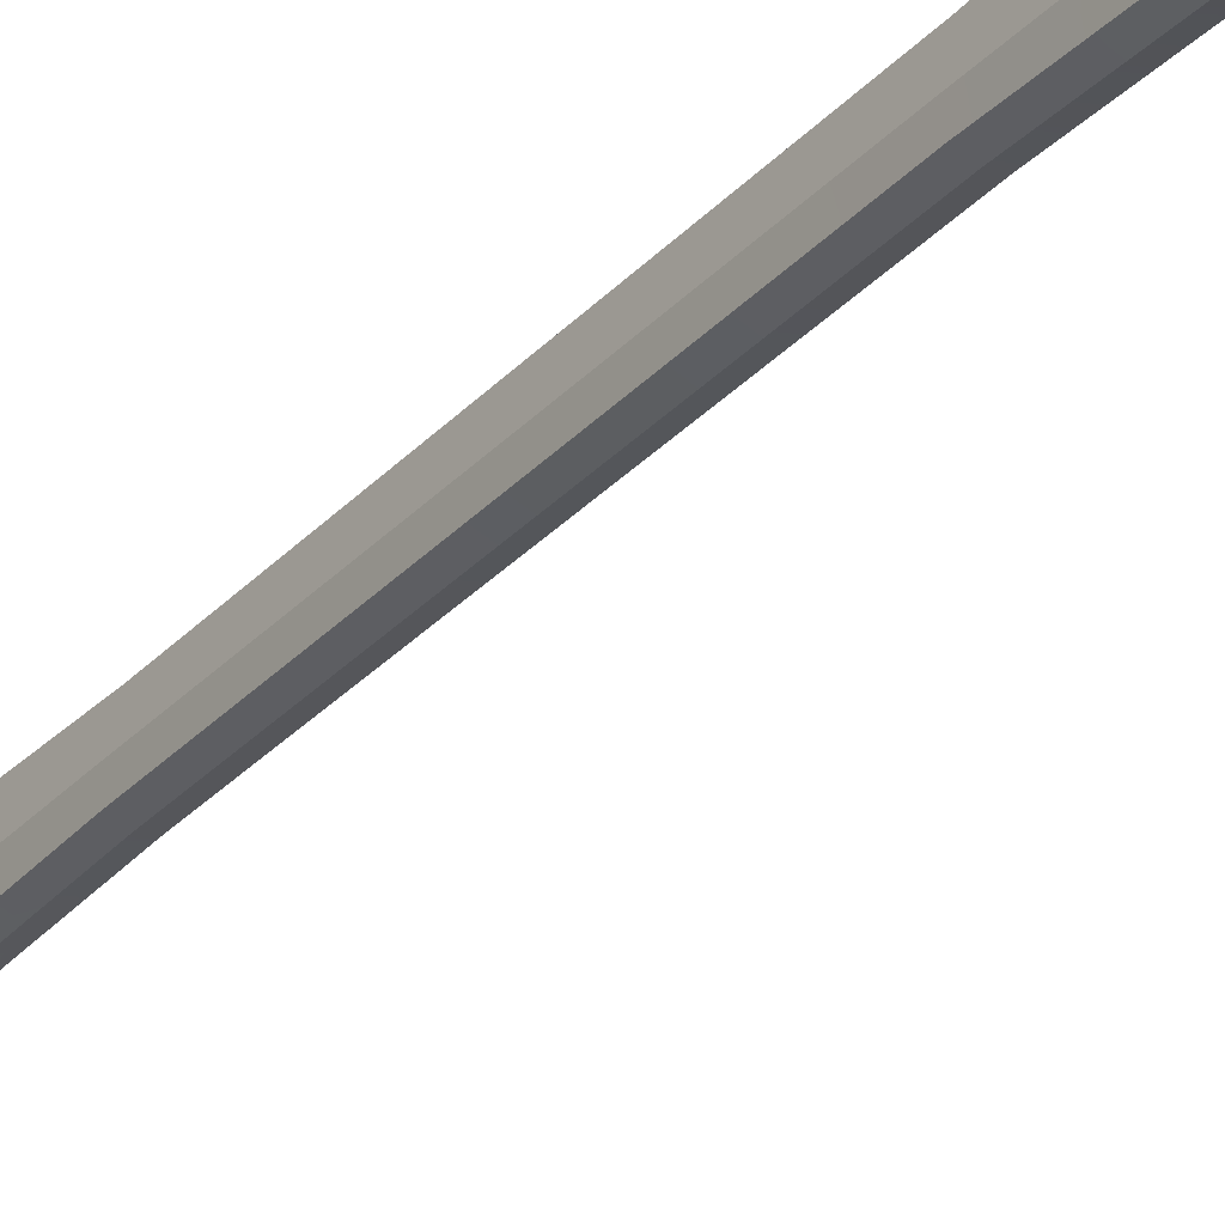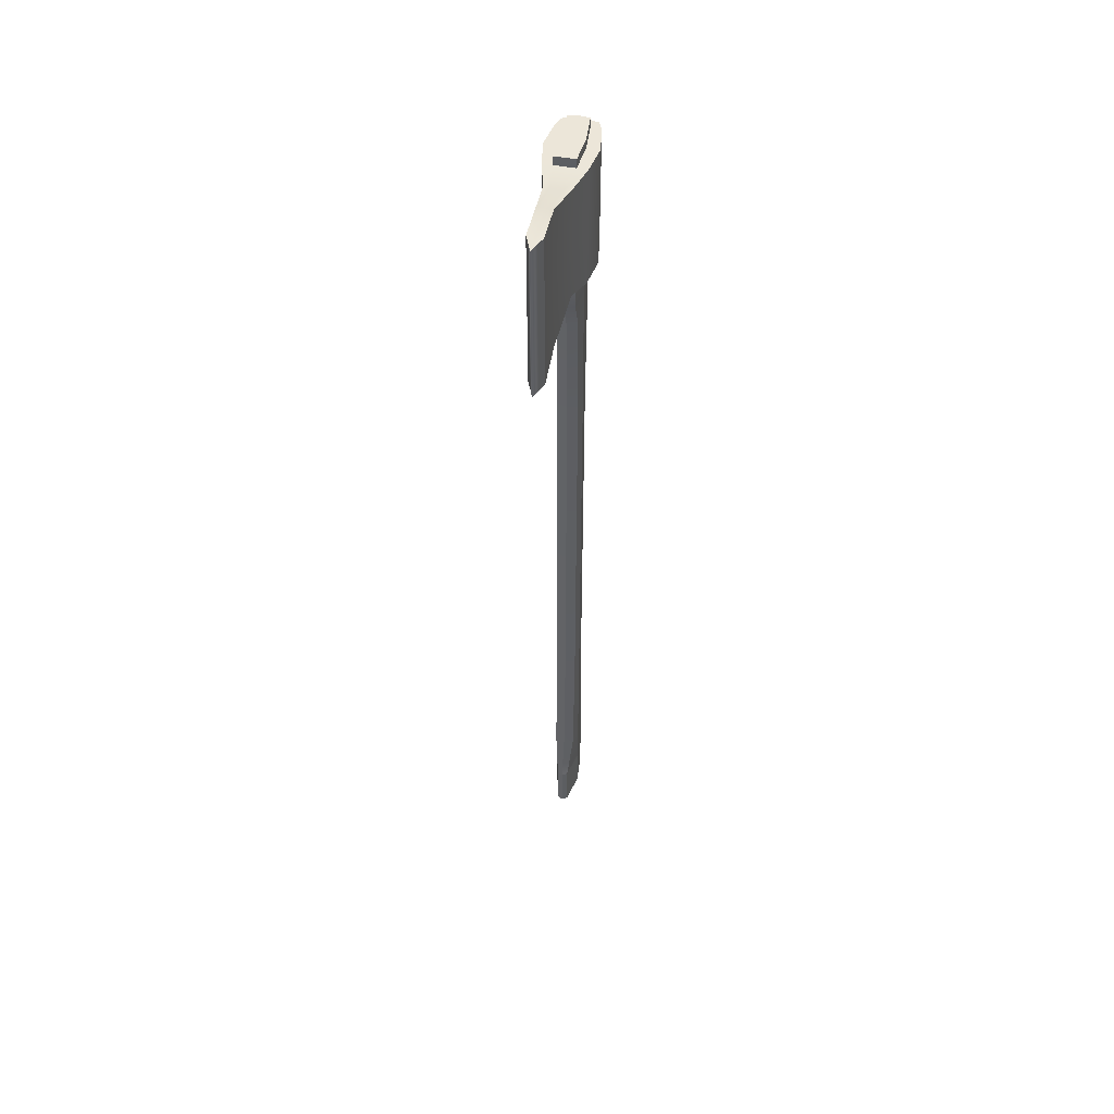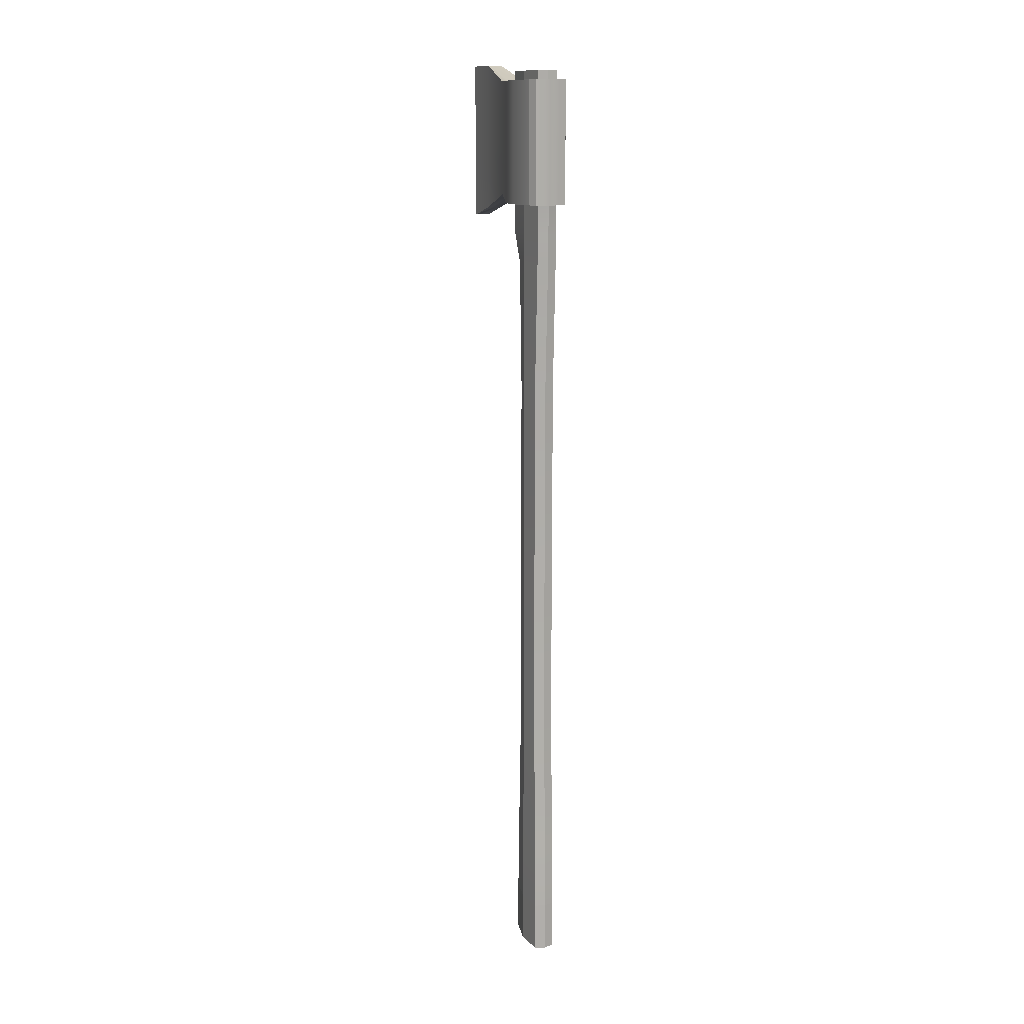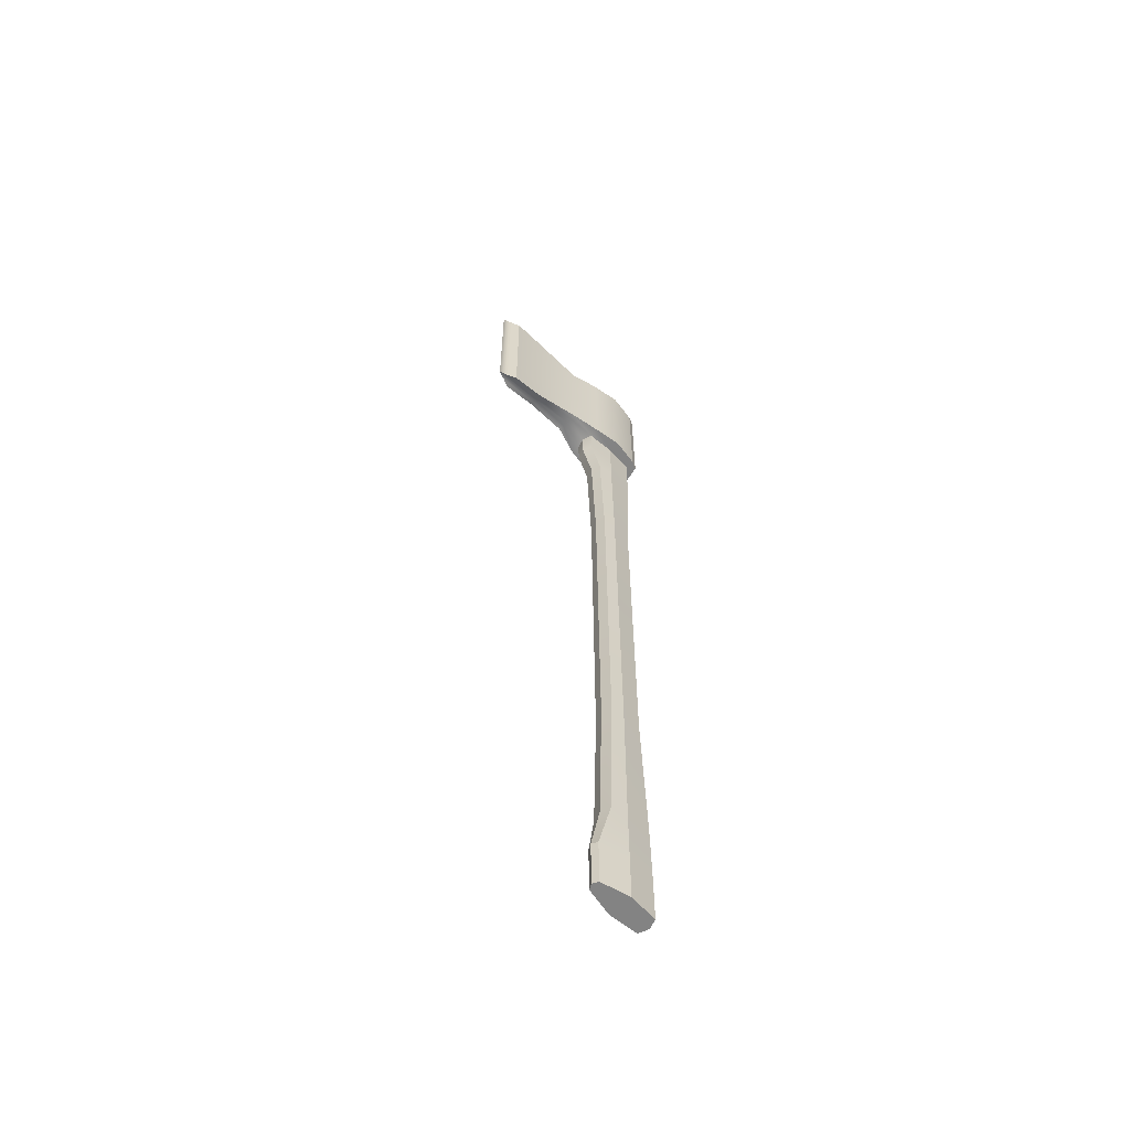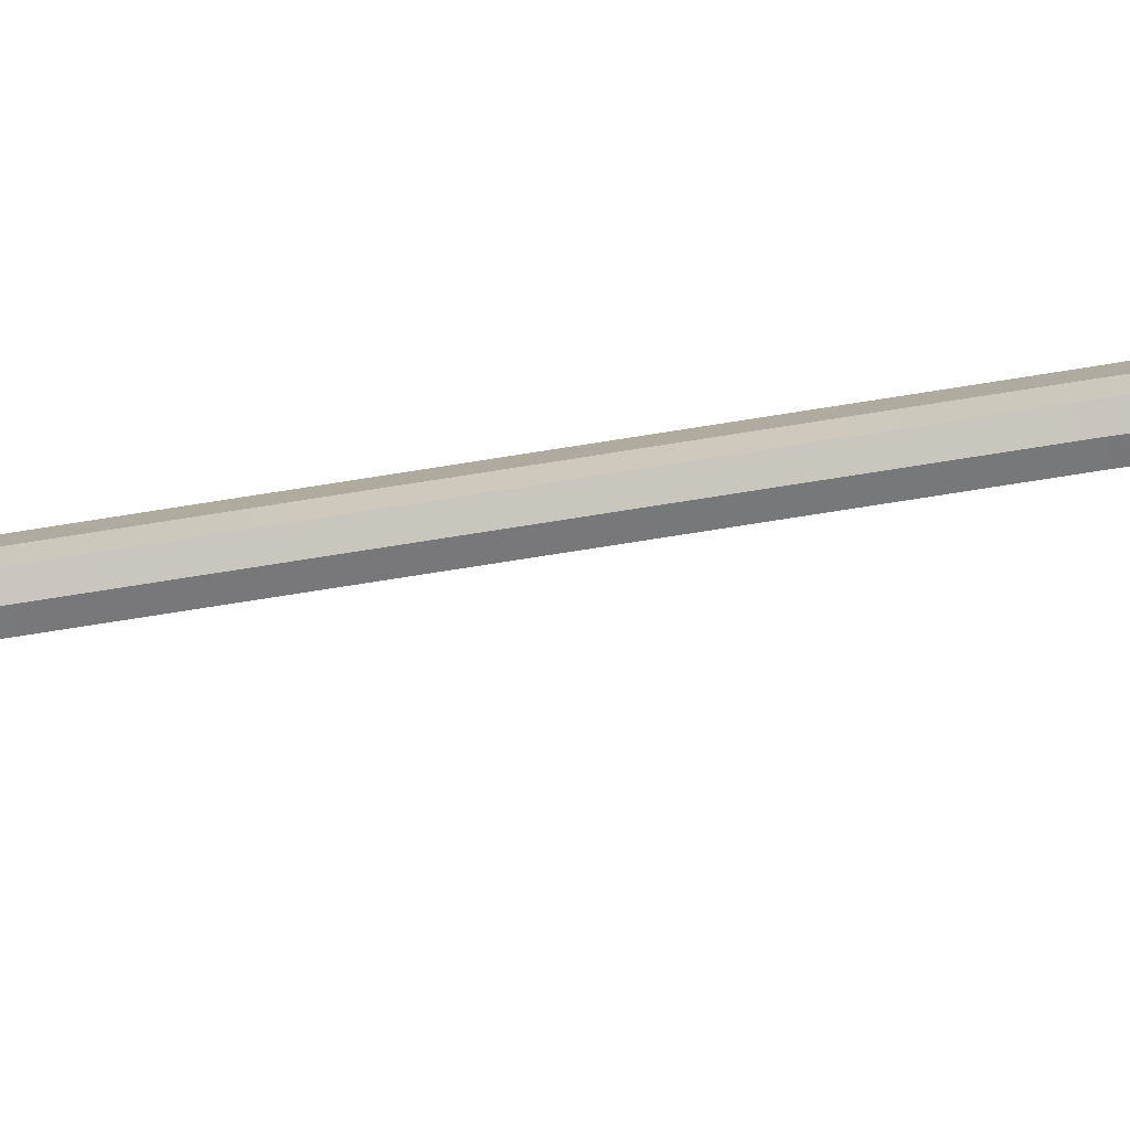
<metadata>
{"format":"obj","ext":"obj","renderer":"f3d","projection":"perspective","resolution":1024,"background":"white","views":[{"elev":-33.1,"azim":-35.8,"up":"+Y"},{"elev":48.7,"azim":11.9,"up":"+Z"},{"elev":12.7,"azim":157.1,"up":"+Z"},{"elev":-61.0,"azim":45.5,"up":"+Z"},{"elev":-74.5,"azim":-81.0,"up":"+Y"}]}
</metadata>
<code>
g default
v 10.52 1.299 6.677
v 10.53 1.273 6.677
v 10.54 1.242 6.677
v 10.55 1.273 6.677
v 10.56 1.299 6.677
v 10.52 1.415 6.677
v 10.53 1.415 6.677
v 10.54 1.415 6.677
v 10.55 1.415 6.677
v 10.56 1.415 6.677
v 10.5 1.57 6.623
v 10.52 1.57 6.623
v 10.54 1.57 6.623
v 10.56 1.57 6.623
v 10.58 1.57 6.623
v 10.48 1.661 6.623
v 10.51 1.661 6.623
v 10.54 1.661 6.623
v 10.57 1.661 6.623
v 10.6 1.661 6.623
v 10.46 1.751 6.623
v 10.5 1.751 6.623
v 10.58 1.751 6.623
v 10.62 1.751 6.623
v 10.48 1.841 6.623
v 10.51 1.843 6.623
v 10.54 1.848 6.623
v 10.57 1.843 6.623
v 10.6 1.841 6.623
v 10.48 1.841 6.527
v 10.6 1.841 6.527
v 10.48 1.841 6.432
v 10.6 1.841 6.432
v 10.48 1.841 6.337
v 10.6 1.841 6.337
v 10.48 1.841 6.241
v 10.51 1.843 6.241
v 10.54 1.859 6.241
v 10.57 1.843 6.241
v 10.6 1.841 6.241
v 10.46 1.751 6.241
v 10.5 1.751 6.241
v 10.58 1.751 6.241
v 10.62 1.751 6.241
v 10.48 1.661 6.241
v 10.51 1.661 6.241
v 10.54 1.651 6.241
v 10.57 1.661 6.241
v 10.6 1.661 6.241
v 10.5 1.57 6.266
v 10.52 1.57 6.266
v 10.54 1.57 6.266
v 10.56 1.57 6.266
v 10.58 1.57 6.266
v 10.52 1.415 6.218
v 10.53 1.415 6.218
v 10.54 1.415 6.218
v 10.55 1.415 6.218
v 10.56 1.415 6.218
v 10.52 1.299 6.187
v 10.53 1.273 6.187
v 10.54 1.242 6.187
v 10.55 1.273 6.187
v 10.56 1.299 6.187
v 10.52 1.299 6.309
v 10.53 1.273 6.309
v 10.54 1.242 6.309
v 10.55 1.273 6.309
v 10.56 1.299 6.309
v 10.52 1.299 6.432
v 10.53 1.273 6.432
v 10.54 1.242 6.432
v 10.55 1.273 6.432
v 10.56 1.299 6.432
v 10.52 1.299 6.555
v 10.53 1.273 6.555
v 10.54 1.242 6.555
v 10.55 1.273 6.555
v 10.56 1.299 6.555
v 10.56 1.415 6.309
v 10.56 1.415 6.432
v 10.56 1.415 6.555
v 10.58 1.57 6.337
v 10.58 1.57 6.432
v 10.58 1.57 6.527
v 10.6 1.661 6.337
v 10.6 1.661 6.432
v 10.6 1.661 6.527
v 10.62 1.751 6.337
v 10.62 1.751 6.432
v 10.62 1.751 6.527
v 10.52 1.415 6.309
v 10.52 1.415 6.432
v 10.52 1.415 6.555
v 10.5 1.57 6.337
v 10.5 1.57 6.432
v 10.5 1.57 6.527
v 10.48 1.661 6.337
v 10.48 1.661 6.432
v 10.48 1.661 6.527
v 10.46 1.751 6.337
v 10.46 1.751 6.432
v 10.46 1.751 6.527
v 10.51 1.841 3.875
v 10.54 1.853 3.875
v 10.5 1.751 3.875
v 10.57 1.841 3.875
v 10.58 1.751 3.875
v 10.54 1.651 3.875
v 10.52 1.661 3.875
v 10.56 1.661 3.875
v 10.5 1.751 6.151
v 10.51 1.661 6.151
v 10.54 1.651 6.151
v 10.57 1.661 6.151
v 10.58 1.751 6.151
v 10.57 1.841 6.151
v 10.54 1.853 6.151
v 10.51 1.841 6.151
v 10.5 1.751 4.042
v 10.51 1.697 4.043
v 10.54 1.687 4.043
v 10.57 1.697 4.043
v 10.58 1.751 4.042
v 10.57 1.839 4.079
v 10.54 1.85 4.079
v 10.51 1.839 4.079
v 10.5 1.751 6.056
v 10.51 1.701 6.054
v 10.54 1.691 6.054
v 10.57 1.701 6.054
v 10.58 1.751 6.056
v 10.57 1.841 6.058
v 10.54 1.852 6.058
v 10.51 1.841 6.058
v 10.51 1.841 3.718
v 10.54 1.853 3.718
v 10.54 1.751 3.718
v 10.5 1.751 3.718
v 10.57 1.841 3.718
v 10.58 1.751 3.718
v 10.54 1.651 3.718
v 10.52 1.661 3.718
v 10.56 1.661 3.718
v 10.49 1.868 6.623
v 10.52 1.874 6.623
v 10.52 1.874 6.527
v 10.49 1.868 6.527
v 10.54 1.879 6.623
v 10.54 1.879 6.527
v 10.57 1.874 6.623
v 10.57 1.874 6.527
v 10.59 1.868 6.623
v 10.59 1.868 6.527
v 10.52 1.874 6.432
v 10.49 1.868 6.432
v 10.54 1.879 6.432
v 10.57 1.874 6.432
v 10.59 1.868 6.432
v 10.52 1.874 6.337
v 10.49 1.868 6.337
v 10.54 1.879 6.337
v 10.57 1.874 6.337
v 10.59 1.868 6.337
v 10.52 1.874 6.241
v 10.49 1.868 6.241
v 10.54 1.879 6.241
v 10.57 1.874 6.241
v 10.59 1.868 6.241
v 10.58 1.755 5.157
v 10.57 1.824 5.176
v 10.54 1.836 5.176
v 10.51 1.824 5.176
v 10.5 1.755 5.157
v 10.51 1.714 5.157
v 10.54 1.704 5.157
v 10.57 1.714 5.157
v 10.58 1.755 5.66
v 10.57 1.825 5.67
v 10.54 1.836 5.67
v 10.51 1.825 5.67
v 10.5 1.755 5.66
v 10.51 1.715 5.658
v 10.54 1.705 5.658
v 10.57 1.715 5.658
v 10.58 1.755 4.513
v 10.57 1.824 4.542
v 10.54 1.835 4.542
v 10.51 1.824 4.542
v 10.5 1.755 4.513
v 10.51 1.713 4.513
v 10.54 1.703 4.513
v 10.57 1.713 4.513
v 10.51 1.661 6.651
v 10.54 1.661 6.651
v 10.54 1.751 6.651
v 10.5 1.751 6.651
v 10.57 1.661 6.651
v 10.58 1.751 6.651
v 10.54 1.848 6.651
v 10.51 1.843 6.651
v 10.57 1.843 6.651
g pCube4
f 1 2 7 6
f 2 3 8 7
f 3 4 9 8
f 4 5 10 9
f 6 7 12 11
f 7 8 13 12
f 8 9 14 13
f 9 10 15 14
f 11 12 17 16
f 12 13 18 17
f 13 14 19 18
f 14 15 20 19
f 16 17 22 21
f 194 195 196 197
f 195 198 199 196
f 19 20 24 23
f 21 22 26 25
f 197 196 200 201
f 196 199 202 200
f 23 24 29 28
f 145 146 147 148
f 146 149 150 147
f 149 151 152 150
f 151 153 154 152
f 148 147 155 156
f 147 150 157 155
f 150 152 158 157
f 152 154 159 158
f 156 155 160 161
f 155 157 162 160
f 157 158 163 162
f 158 159 164 163
f 161 160 165 166
f 160 162 167 165
f 162 163 168 167
f 163 164 169 168
f 36 37 42 41
f 136 137 138 139
f 137 140 141 138
f 39 40 44 43
f 41 42 46 45
f 139 138 142 143
f 138 141 144 142
f 43 44 49 48
f 45 46 51 50
f 46 47 52 51
f 47 48 53 52
f 48 49 54 53
f 50 51 56 55
f 51 52 57 56
f 52 53 58 57
f 53 54 59 58
f 55 56 61 60
f 56 57 62 61
f 57 58 63 62
f 58 59 64 63
f 60 61 66 65
f 61 62 67 66
f 62 63 68 67
f 63 64 69 68
f 65 66 71 70
f 66 67 72 71
f 67 68 73 72
f 68 69 74 73
f 70 71 76 75
f 71 72 77 76
f 72 73 78 77
f 73 74 79 78
f 75 76 2 1
f 76 77 3 2
f 77 78 4 3
f 78 79 5 4
f 69 64 59 80
f 74 69 80 81
f 79 74 81 82
f 5 79 82 10
f 80 59 54 83
f 81 80 83 84
f 82 81 84 85
f 10 82 85 15
f 83 54 49 86
f 84 83 86 87
f 85 84 87 88
f 15 85 88 20
f 86 49 44 89
f 87 86 89 90
f 88 87 90 91
f 20 88 91 24
f 89 44 40 35
f 90 89 35 33
f 91 90 33 31
f 24 91 31 29
f 60 65 92 55
f 65 70 93 92
f 70 75 94 93
f 75 1 6 94
f 55 92 95 50
f 92 93 96 95
f 93 94 97 96
f 94 6 11 97
f 50 95 98 45
f 95 96 99 98
f 96 97 100 99
f 97 11 16 100
f 45 98 101 41
f 98 99 102 101
f 99 100 103 102
f 100 16 21 103
f 41 101 34 36
f 101 102 32 34
f 102 103 30 32
f 103 21 25 30
f 37 38 118 119
f 42 37 119 112
f 38 39 117 118
f 39 43 116 117
f 47 46 113 114
f 46 42 112 113
f 43 48 115 116
f 48 47 114 115
f 113 112 128 129
f 114 113 129 130
f 115 114 130 131
f 116 115 131 132
f 117 116 132 133
f 118 117 133 134
f 119 118 134 135
f 112 119 135 128
f 121 120 106 110
f 122 121 110 109
f 123 122 109 111
f 124 123 111 108
f 125 124 108 107
f 126 125 107 105
f 127 126 105 104
f 120 127 104 106
f 129 128 182 183
f 130 129 183 184
f 131 130 184 185
f 132 131 185 178
f 133 132 178 179
f 134 133 179 180
f 135 134 180 181
f 128 135 181 182
f 104 105 137 136
f 106 104 136 139
f 105 107 140 137
f 107 108 141 140
f 109 110 143 142
f 110 106 139 143
f 108 111 144 141
f 111 109 142 144
f 25 26 146 145
f 30 25 145 148
f 26 27 149 146
f 27 28 151 149
f 28 29 153 151
f 29 31 154 153
f 32 30 148 156
f 31 33 159 154
f 34 32 156 161
f 33 35 164 159
f 37 36 166 165
f 36 34 161 166
f 38 37 165 167
f 39 38 167 168
f 35 40 169 164
f 40 39 168 169
f 171 170 186 187
f 172 171 187 188
f 173 172 188 189
f 174 173 189 190
f 175 174 190 191
f 176 175 191 192
f 177 176 192 193
f 170 177 193 186
f 179 178 170 171
f 180 179 171 172
f 181 180 172 173
f 182 181 173 174
f 183 182 174 175
f 184 183 175 176
f 185 184 176 177
f 178 185 177 170
f 187 186 124 125
f 188 187 125 126
f 189 188 126 127
f 190 189 127 120
f 191 190 120 121
f 192 191 121 122
f 193 192 122 123
f 186 193 123 124
f 17 18 195 194
f 22 17 194 197
f 18 19 198 195
f 19 23 199 198
f 27 26 201 200
f 26 22 197 201
f 23 28 202 199
f 28 27 200 202

</code>
